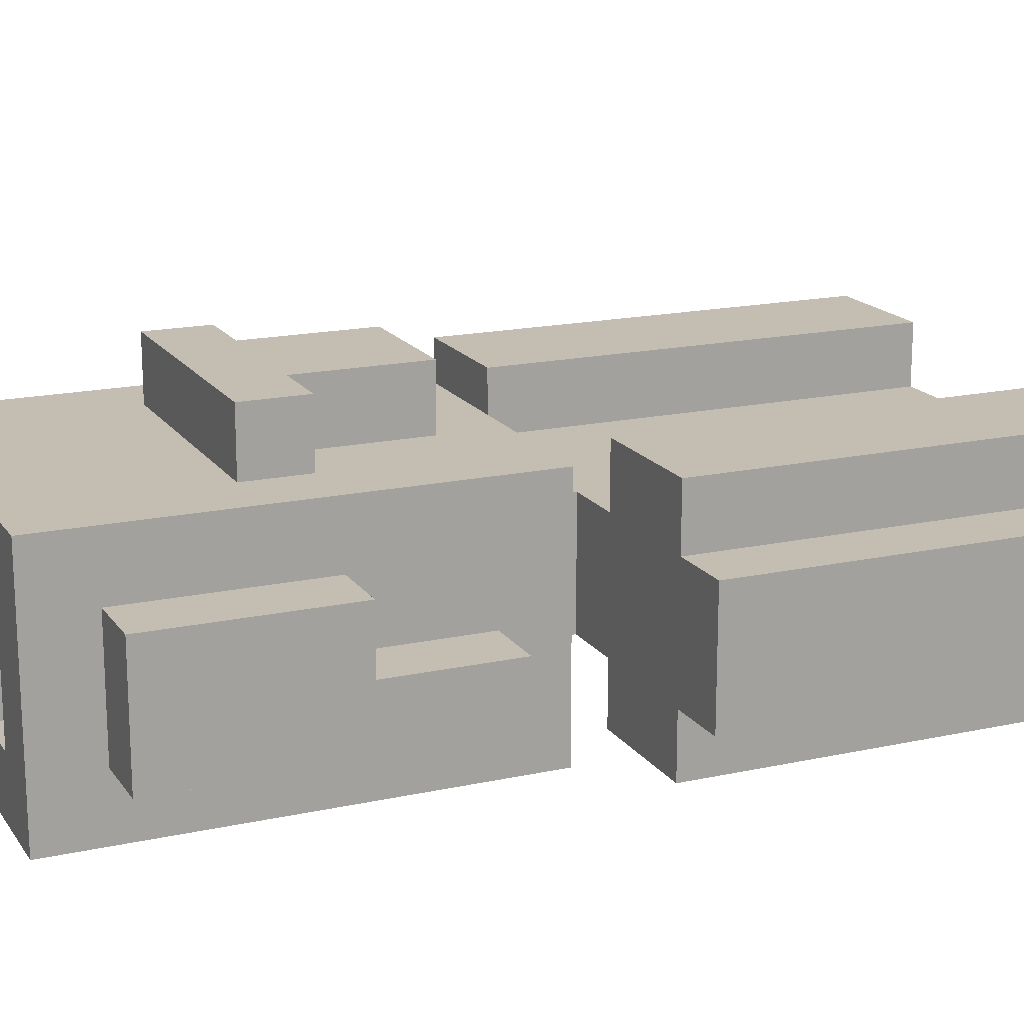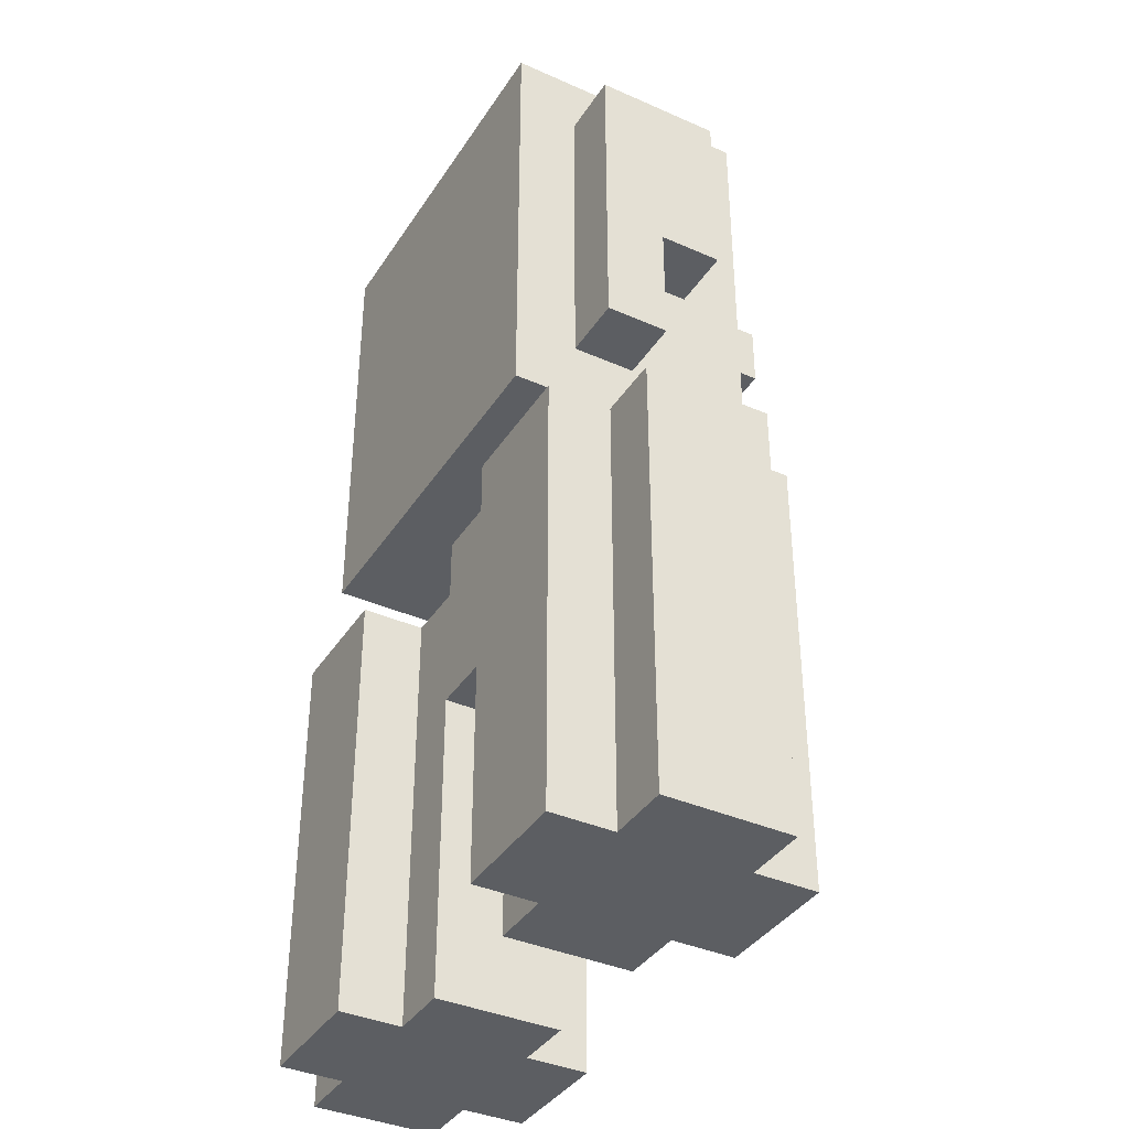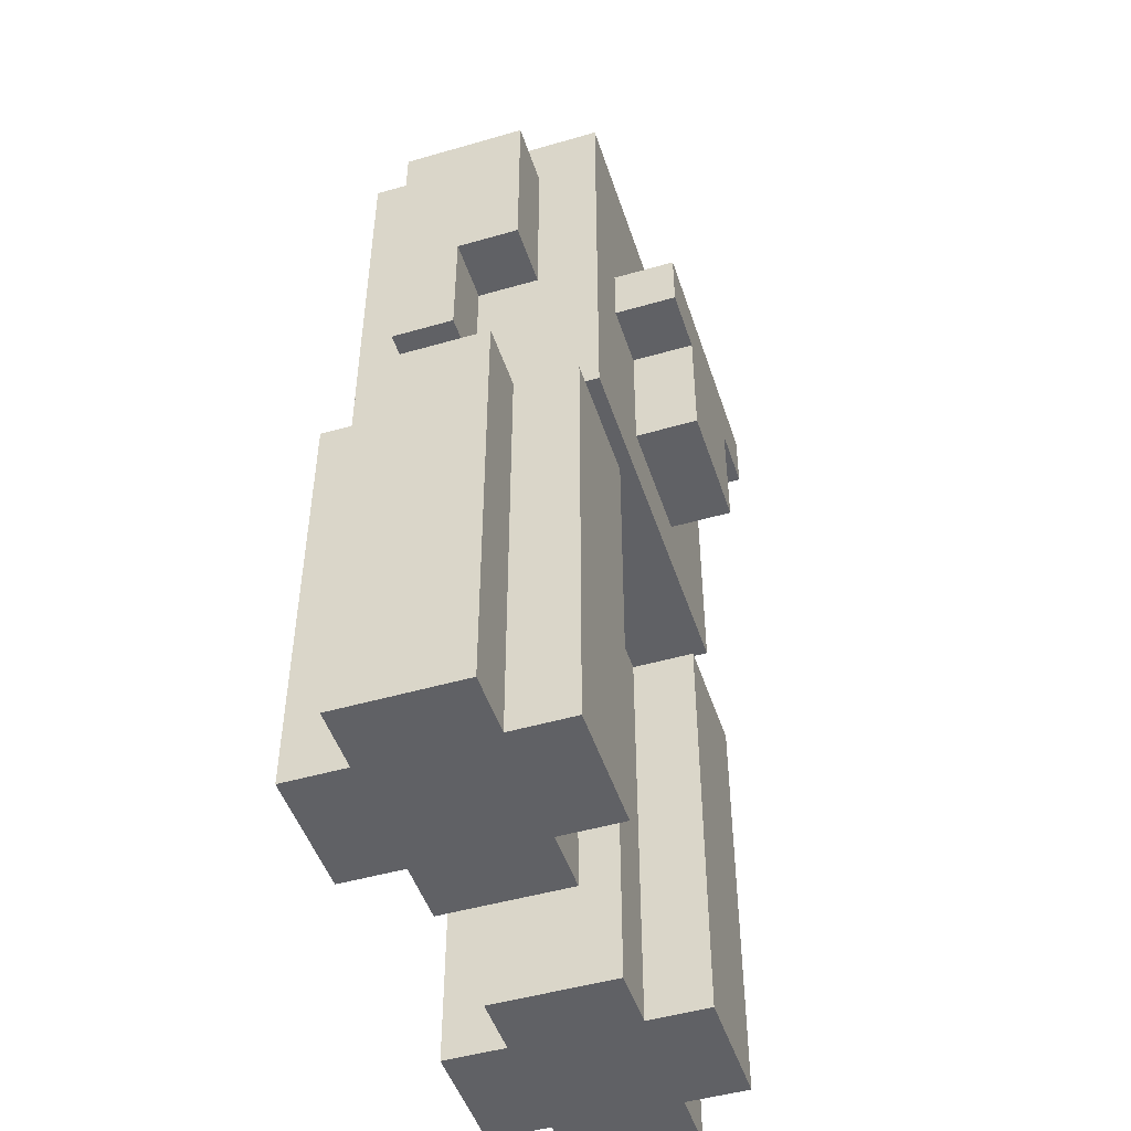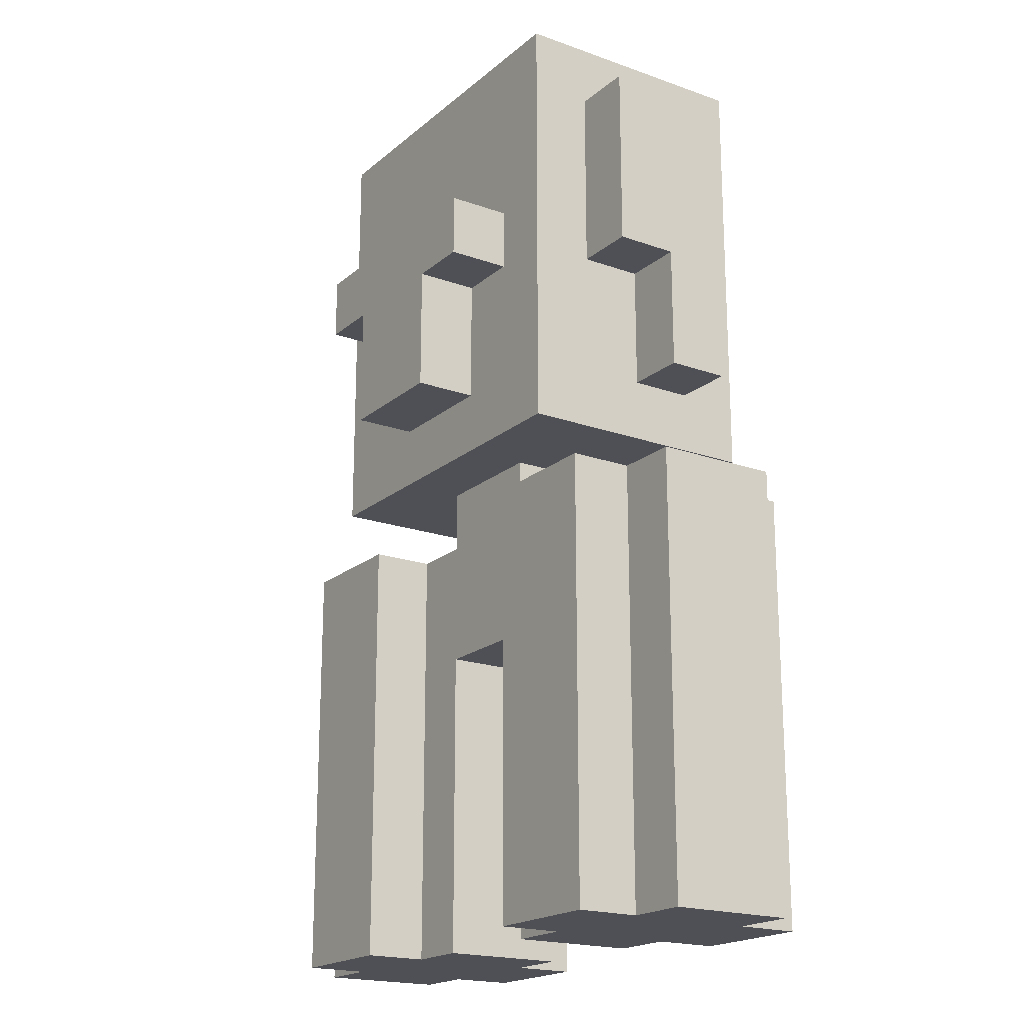
<metadata>
{"format":"obj","ext":"obj","renderer":"f3d","projection":"perspective","resolution":1024,"background":"white","views":[{"elev":17.2,"azim":66.3,"up":"+Y"},{"elev":-38.1,"azim":60.7,"up":"+Z"},{"elev":-48.3,"azim":107.9,"up":"+Z"},{"elev":-19.4,"azim":-123.7,"up":"+Z"}]}
</metadata>
<code>
g Blue
v -10 1 11
v -10 1 9
v -10 1 7
v -10 1 6
v -10 1 5
v -10 1 4
v -10 3 11
v -10 3 9
v -10 3 7
v -10 3 6
v -10 3 5
v -10 3 4
v -9 0 11
v -9 0 9
v -9 0 7
v -9 0 6
v -9 0 5
v -9 0 4
v -9 1 18
v -9 1 13
v -9 1 11
v -9 1 9
v -9 1 7
v -9 1 6
v -9 1 5
v -9 1 4
v -9 2 15
v -9 2 13
v -9 3 18
v -9 3 15
v -9 3 11
v -9 3 9
v -9 3 7
v -9 3 6
v -9 3 5
v -9 3 4
v -9 4 11
v -9 4 9
v -9 4 7
v -9 4 6
v -9 4 5
v -9 4 4
v -8 0 19
v -8 0 12
v -8 1 18
v -8 1 13
v -8 2 15
v -8 2 14
v -8 2 13
v -8 3 18
v -8 3 15
v -8 4 19
v -8 4 15
v -8 4 14
v -8 4 12
v -7 4 16
v -7 4 15
v -7 5 16
v -7 5 15
v -6 1 19
v -6 1 18
v -6 1 12
v -6 1 11
v -6 3 19
v -6 3 18
v -6 3 12
v -6 3 11
v -6 4 15
v -6 4 14
v -6 4 13
v -6 5 15
v -6 5 13
v -4 1 9
v -4 1 7
v -4 1 6
v -4 1 5
v -4 1 4
v -4 3 9
v -4 3 7
v -4 3 6
v -4 3 5
v -4 3 4
v -3 0 11
v -3 0 9
v -3 0 7
v -3 0 6
v -3 0 5
v -3 0 4
v -3 1 19
v -3 1 18
v -3 1 11
v -3 1 9
v -3 1 7
v -3 1 6
v -3 1 5
v -3 1 4
v -3 3 19
v -3 3 18
v -3 3 11
v -3 3 9
v -3 3 7
v -3 3 6
v -3 3 5
v -3 3 4
v -3 4 11
v -3 4 9
v -3 4 7
v -3 4 6
v -3 4 5
v -3 4 4
v -7 0 11
v -7 0 9
v -7 0 7
v -7 0 6
v -7 0 5
v -7 0 4
v -7 1 19
v -7 1 18
v -7 1 11
v -7 1 9
v -7 1 7
v -7 1 6
v -7 1 5
v -7 1 4
v -7 3 19
v -7 3 18
v -7 3 11
v -7 3 9
v -7 3 7
v -7 3 6
v -7 3 5
v -7 3 4
v -7 4 11
v -7 4 9
v -7 4 7
v -7 4 6
v -7 4 5
v -7 4 4
v -6 1 9
v -6 1 7
v -6 1 6
v -6 1 5
v -6 1 4
v -6 3 9
v -6 3 7
v -6 3 6
v -6 3 5
v -6 3 4
v -4 1 19
v -4 1 18
v -4 1 12
v -4 1 11
v -4 3 19
v -4 3 18
v -4 3 12
v -4 3 11
v -4 4 15
v -4 4 14
v -4 4 13
v -4 5 15
v -4 5 13
v -3 4 16
v -3 4 15
v -3 5 16
v -3 5 15
v -2 0 19
v -2 0 12
v -2 1 18
v -2 1 13
v -2 2 15
v -2 2 14
v -2 2 13
v -2 3 18
v -2 3 15
v -2 4 19
v -2 4 15
v -2 4 14
v -2 4 12
v -1 0 11
v -1 0 9
v -1 0 7
v -1 0 6
v -1 0 5
v -1 0 4
v -1 1 18
v -1 1 13
v -1 1 11
v -1 1 9
v -1 1 7
v -1 1 6
v -1 1 5
v -1 1 4
v -1 2 15
v -1 2 13
v -1 3 18
v -1 3 15
v -1 3 11
v -1 3 9
v -1 3 7
v -1 3 6
v -1 3 5
v -1 3 4
v -1 4 11
v -1 4 9
v -1 4 7
v -1 4 6
v -1 4 5
v -1 4 4
v 0 1 11
v 0 1 9
v 0 1 7
v 0 1 6
v 0 1 5
v 0 1 4
v 0 3 11
v 0 3 9
v 0 3 7
v 0 3 6
v 0 3 5
v 0 3 4
v -8 0 19
v -8 4 19
v -7 1 19
v -7 3 19
v -6 0 19
v -6 1 19
v -6 3 19
v -6 4 19
v -4 0 19
v -4 1 19
v -4 3 19
v -4 4 19
v -3 1 19
v -3 3 19
v -2 0 19
v -2 4 19
v -9 1 18
v -9 3 18
v -8 1 18
v -8 3 18
v -7 1 18
v -7 3 18
v -6 1 18
v -6 3 18
v -4 1 18
v -4 3 18
v -3 1 18
v -3 3 18
v -2 1 18
v -2 3 18
v -1 1 18
v -1 3 18
v -7 4 16
v -7 5 16
v -6 4 16
v -4 4 16
v -3 4 16
v -3 5 16
v -10 1 11
v -10 3 11
v -9 0 11
v -9 1 11
v -9 3 11
v -9 4 11
v -7 0 11
v -7 1 11
v -7 3 11
v -7 4 11
v -6 1 11
v -6 3 11
v -4 1 11
v -4 3 11
v -3 0 11
v -3 1 11
v -3 3 11
v -3 4 11
v -1 0 11
v -1 1 11
v -1 3 11
v -1 4 11
v 0 1 11
v 0 3 11
v -9 2 15
v -9 3 15
v -8 2 15
v -8 3 15
v -7 4 15
v -7 5 15
v -6 4 15
v -6 5 15
v -4 4 15
v -4 5 15
v -3 4 15
v -3 5 15
v -2 2 15
v -2 3 15
v -1 2 15
v -1 3 15
v -9 1 13
v -9 2 13
v -8 1 13
v -8 2 13
v -6 4 13
v -6 5 13
v -4 4 13
v -4 5 13
v -2 1 13
v -2 2 13
v -1 1 13
v -1 2 13
v -8 0 12
v -8 4 12
v -6 1 12
v -6 3 12
v -6 4 12
v -4 1 12
v -4 3 12
v -4 4 12
v -2 0 12
v -2 4 12
v -6 1 9
v -6 3 9
v -4 1 9
v -4 3 9
v -10 1 4
v -10 3 4
v -9 0 4
v -9 1 4
v -9 3 4
v -9 4 4
v -7 0 4
v -7 1 4
v -7 3 4
v -7 4 4
v -6 1 4
v -6 3 4
v -4 1 4
v -4 3 4
v -3 0 4
v -3 1 4
v -3 3 4
v -3 4 4
v -1 0 4
v -1 1 4
v -1 3 4
v -1 4 4
v 0 1 4
v 0 3 4
v -8 0 19
v -6 0 19
v -4 0 19
v -2 0 19
v -6 0 14
v -4 0 14
v -8 0 12
v -2 0 12
v -9 0 11
v -7 0 11
v -3 0 11
v -1 0 11
v -9 0 9
v -7 0 9
v -3 0 9
v -1 0 9
v -9 0 7
v -7 0 7
v -3 0 7
v -1 0 7
v -9 0 6
v -7 0 6
v -3 0 6
v -1 0 6
v -9 0 5
v -7 0 5
v -3 0 5
v -1 0 5
v -9 0 4
v -7 0 4
v -3 0 4
v -1 0 4
v -9 1 18
v -8 1 18
v -2 1 18
v -1 1 18
v -9 1 13
v -8 1 13
v -2 1 13
v -1 1 13
v -6 1 12
v -4 1 12
v -10 1 11
v -9 1 11
v -7 1 11
v -6 1 11
v -4 1 11
v -3 1 11
v -1 1 11
v 0 1 11
v -10 1 9
v -9 1 9
v -7 1 9
v -6 1 9
v -4 1 9
v -3 1 9
v -1 1 9
v 0 1 9
v -10 1 7
v -9 1 7
v -7 1 7
v -6 1 7
v -4 1 7
v -3 1 7
v -1 1 7
v 0 1 7
v -10 1 6
v -9 1 6
v -7 1 6
v -6 1 6
v -4 1 6
v -3 1 6
v -1 1 6
v 0 1 6
v -10 1 5
v -9 1 5
v -7 1 5
v -6 1 5
v -4 1 5
v -3 1 5
v -1 1 5
v 0 1 5
v -10 1 4
v -9 1 4
v -7 1 4
v -6 1 4
v -4 1 4
v -3 1 4
v -1 1 4
v 0 1 4
v -7 3 19
v -6 3 19
v -4 3 19
v -3 3 19
v -7 3 18
v -6 3 18
v -4 3 18
v -3 3 18
v -7 1 19
v -6 1 19
v -4 1 19
v -3 1 19
v -7 1 18
v -6 1 18
v -4 1 18
v -3 1 18
v -9 2 15
v -8 2 15
v -2 2 15
v -1 2 15
v -8 2 14
v -2 2 14
v -9 2 13
v -8 2 13
v -2 2 13
v -1 2 13
v -9 3 18
v -8 3 18
v -2 3 18
v -1 3 18
v -9 3 15
v -8 3 15
v -2 3 15
v -1 3 15
v -6 3 12
v -4 3 12
v -10 3 11
v -9 3 11
v -7 3 11
v -6 3 11
v -4 3 11
v -3 3 11
v -1 3 11
v 0 3 11
v -10 3 9
v -9 3 9
v -7 3 9
v -6 3 9
v -4 3 9
v -3 3 9
v -1 3 9
v 0 3 9
v -10 3 7
v -9 3 7
v -7 3 7
v -6 3 7
v -4 3 7
v -3 3 7
v -1 3 7
v 0 3 7
v -10 3 6
v -9 3 6
v -7 3 6
v -6 3 6
v -4 3 6
v -3 3 6
v -1 3 6
v 0 3 6
v -10 3 5
v -9 3 5
v -7 3 5
v -6 3 5
v -4 3 5
v -3 3 5
v -1 3 5
v 0 3 5
v -10 3 4
v -9 3 4
v -7 3 4
v -6 3 4
v -4 3 4
v -3 3 4
v -1 3 4
v 0 3 4
v -8 4 19
v -6 4 19
v -4 4 19
v -2 4 19
v -7 4 16
v -6 4 16
v -4 4 16
v -3 4 16
v -8 4 15
v -7 4 15
v -6 4 15
v -4 4 15
v -3 4 15
v -2 4 15
v -8 4 14
v -6 4 14
v -4 4 14
v -2 4 14
v -6 4 13
v -4 4 13
v -8 4 12
v -6 4 12
v -4 4 12
v -2 4 12
v -9 4 11
v -7 4 11
v -3 4 11
v -1 4 11
v -9 4 9
v -7 4 9
v -3 4 9
v -1 4 9
v -9 4 7
v -7 4 7
v -3 4 7
v -1 4 7
v -9 4 6
v -7 4 6
v -3 4 6
v -1 4 6
v -9 4 5
v -7 4 5
v -3 4 5
v -1 4 5
v -9 4 4
v -7 4 4
v -3 4 4
v -1 4 4
v -7 5 16
v -3 5 16
v -7 5 15
v -6 5 15
v -4 5 15
v -3 5 15
v -6 5 13
v -4 5 13
f 7 2 1
f 8 3 2
f 8 2 7
f 9 4 3
f 9 3 8
f 10 5 4
f 10 4 9
f 11 6 5
f 11 5 10
f 12 6 11
f 21 14 13
f 22 15 14
f 22 14 21
f 23 16 15
f 23 15 22
f 24 17 16
f 24 16 23
f 25 18 17
f 25 17 24
f 26 18 25
f 27 20 19
f 28 20 27
f 29 27 19
f 30 27 29
f 37 32 31
f 38 33 32
f 38 32 37
f 39 34 33
f 39 33 38
f 40 35 34
f 40 34 39
f 41 36 35
f 41 35 40
f 42 36 41
f 45 44 43
f 46 44 45
f 49 44 46
f 50 45 43
f 51 48 47
f 52 50 43
f 52 51 50
f 53 48 51
f 53 51 52
f 54 49 48
f 54 48 53
f 55 44 49
f 55 49 54
f 58 57 56
f 59 57 58
f 64 61 60
f 65 61 64
f 66 63 62
f 67 63 66
f 71 69 68
f 71 70 69
f 72 70 71
f 78 74 73
f 79 75 74
f 79 74 78
f 80 76 75
f 80 75 79
f 81 77 76
f 81 76 80
f 82 77 81
f 91 84 83
f 92 85 84
f 92 84 91
f 93 86 85
f 93 85 92
f 94 87 86
f 94 86 93
f 95 88 87
f 95 87 94
f 96 88 95
f 97 90 89
f 98 90 97
f 105 100 99
f 106 101 100
f 106 100 105
f 107 102 101
f 107 101 106
f 108 103 102
f 108 102 107
f 109 104 103
f 109 103 108
f 110 104 109
f 111 112 119
f 112 113 120
f 119 112 120
f 113 114 121
f 120 113 121
f 114 115 122
f 121 114 122
f 115 116 123
f 122 115 123
f 123 116 124
f 117 118 125
f 125 118 126
f 127 128 133
f 128 129 134
f 133 128 134
f 129 130 135
f 134 129 135
f 130 131 136
f 135 130 136
f 131 132 137
f 136 131 137
f 137 132 138
f 139 140 144
f 140 141 145
f 144 140 145
f 141 142 146
f 145 141 146
f 142 143 147
f 146 142 147
f 147 143 148
f 149 150 153
f 153 150 154
f 151 152 155
f 155 152 156
f 157 158 160
f 158 159 160
f 160 159 161
f 162 163 164
f 164 163 165
f 166 167 168
f 168 167 169
f 169 167 172
f 166 168 173
f 170 171 174
f 166 173 175
f 173 174 175
f 174 171 176
f 175 174 176
f 171 172 177
f 176 171 177
f 172 167 178
f 177 172 178
f 179 180 187
f 180 181 188
f 187 180 188
f 181 182 189
f 188 181 189
f 182 183 190
f 189 182 190
f 183 184 191
f 190 183 191
f 191 184 192
f 185 186 193
f 193 186 194
f 185 193 195
f 195 193 196
f 197 198 203
f 198 199 204
f 203 198 204
f 199 200 205
f 204 199 205
f 200 201 206
f 205 200 206
f 201 202 207
f 206 201 207
f 207 202 208
f 209 210 215
f 210 211 216
f 215 210 216
f 211 212 217
f 216 211 217
f 212 213 218
f 217 212 218
f 213 214 219
f 218 213 219
f 219 214 220
f 223 222 221
f 224 222 223
f 225 223 221
f 226 223 225
f 227 222 224
f 228 222 227
f 229 226 225
f 229 227 226
f 229 228 227
f 230 228 229
f 231 228 230
f 232 228 231
f 233 230 229
f 234 232 231
f 235 233 229
f 235 234 233
f 236 232 234
f 236 234 235
f 239 238 237
f 240 238 239
f 243 242 241
f 244 242 243
f 247 246 245
f 248 246 247
f 251 250 249
f 252 250 251
f 255 254 253
f 256 254 255
f 257 254 256
f 258 254 257
f 262 260 259
f 263 260 262
f 265 262 261
f 265 264 263
f 265 263 262
f 266 264 265
f 267 264 266
f 268 264 267
f 269 267 266
f 270 267 269
f 274 272 271
f 275 272 274
f 277 275 274
f 277 276 275
f 277 274 273
f 278 276 277
f 279 276 278
f 280 276 279
f 281 279 278
f 282 279 281
f 283 284 285
f 285 284 286
f 287 288 289
f 289 288 290
f 291 292 293
f 293 292 294
f 295 296 297
f 297 296 298
f 299 300 301
f 301 300 302
f 303 304 305
f 305 304 306
f 307 308 309
f 309 308 310
f 311 312 313
f 313 312 314
f 314 312 315
f 311 313 316
f 314 315 317
f 317 315 318
f 311 316 319
f 316 317 319
f 317 318 319
f 319 318 320
f 321 322 323
f 323 322 324
f 325 326 328
f 328 326 329
f 327 328 331
f 328 329 332
f 331 328 332
f 329 330 333
f 332 329 333
f 333 330 334
f 332 333 335
f 335 333 336
f 337 338 340
f 340 338 341
f 339 340 343
f 340 341 344
f 343 340 344
f 341 342 345
f 344 341 345
f 345 342 346
f 344 345 347
f 347 345 348
f 353 350 349
f 353 351 350
f 354 352 351
f 354 351 353
f 355 353 349
f 355 354 353
f 356 352 354
f 356 354 355
f 361 358 357
f 362 358 361
f 363 360 359
f 364 360 363
f 365 362 361
f 366 362 365
f 367 364 363
f 368 364 367
f 369 366 365
f 370 366 369
f 371 368 367
f 372 368 371
f 373 370 369
f 374 370 373
f 375 372 371
f 376 372 375
f 377 374 373
f 378 374 377
f 379 376 375
f 380 376 379
f 385 382 381
f 386 382 385
f 387 384 383
f 388 384 387
f 394 390 389
f 395 390 394
f 399 392 391
f 400 392 399
f 401 394 393
f 402 395 394
f 402 394 401
f 403 396 395
f 403 395 402
f 404 396 403
f 405 398 397
f 406 398 405
f 407 400 399
f 408 400 407
f 409 402 401
f 410 402 409
f 411 404 403
f 412 404 411
f 413 406 405
f 414 406 413
f 415 408 407
f 416 408 415
f 417 410 409
f 418 410 417
f 419 412 411
f 420 412 419
f 421 414 413
f 422 414 421
f 423 416 415
f 424 416 423
f 425 418 417
f 426 418 425
f 427 420 419
f 428 420 427
f 429 422 421
f 430 422 429
f 431 424 423
f 432 424 431
f 433 426 425
f 434 426 433
f 435 428 427
f 436 428 435
f 437 430 429
f 438 430 437
f 443 440 439
f 444 440 443
f 445 442 441
f 446 442 445
f 447 448 451
f 451 448 452
f 449 450 453
f 453 450 454
f 455 456 459
f 457 458 460
f 455 459 461
f 461 459 462
f 460 458 463
f 463 458 464
f 465 466 469
f 469 466 470
f 467 468 471
f 471 468 472
f 473 474 478
f 478 474 479
f 475 476 483
f 483 476 484
f 477 478 485
f 478 479 486
f 485 478 486
f 479 480 487
f 486 479 487
f 487 480 488
f 481 482 489
f 489 482 490
f 483 484 491
f 491 484 492
f 485 486 493
f 493 486 494
f 487 488 495
f 495 488 496
f 489 490 497
f 497 490 498
f 491 492 499
f 499 492 500
f 493 494 501
f 501 494 502
f 495 496 503
f 503 496 504
f 497 498 505
f 505 498 506
f 499 500 507
f 507 500 508
f 501 502 509
f 509 502 510
f 503 504 511
f 511 504 512
f 505 506 513
f 513 506 514
f 507 508 515
f 515 508 516
f 509 510 517
f 517 510 518
f 511 512 519
f 519 512 520
f 513 514 521
f 521 514 522
f 523 524 527
f 524 525 528
f 527 524 528
f 525 526 529
f 528 525 529
f 529 526 530
f 523 527 531
f 531 527 532
f 530 526 535
f 535 526 536
f 532 533 537
f 531 532 537
f 537 533 538
f 535 536 539
f 534 535 539
f 539 536 540
f 537 538 541
f 539 540 542
f 537 541 543
f 541 542 544
f 543 541 544
f 542 540 545
f 544 542 545
f 545 540 546
f 547 548 551
f 551 548 552
f 549 550 553
f 553 550 554
f 551 552 555
f 555 552 556
f 553 554 557
f 557 554 558
f 555 556 559
f 559 556 560
f 557 558 561
f 561 558 562
f 559 560 563
f 563 560 564
f 561 562 565
f 565 562 566
f 563 564 567
f 567 564 568
f 565 566 569
f 569 566 570
f 571 572 573
f 573 572 574
f 574 572 575
f 575 572 576
f 574 575 577
f 577 575 578

</code>
